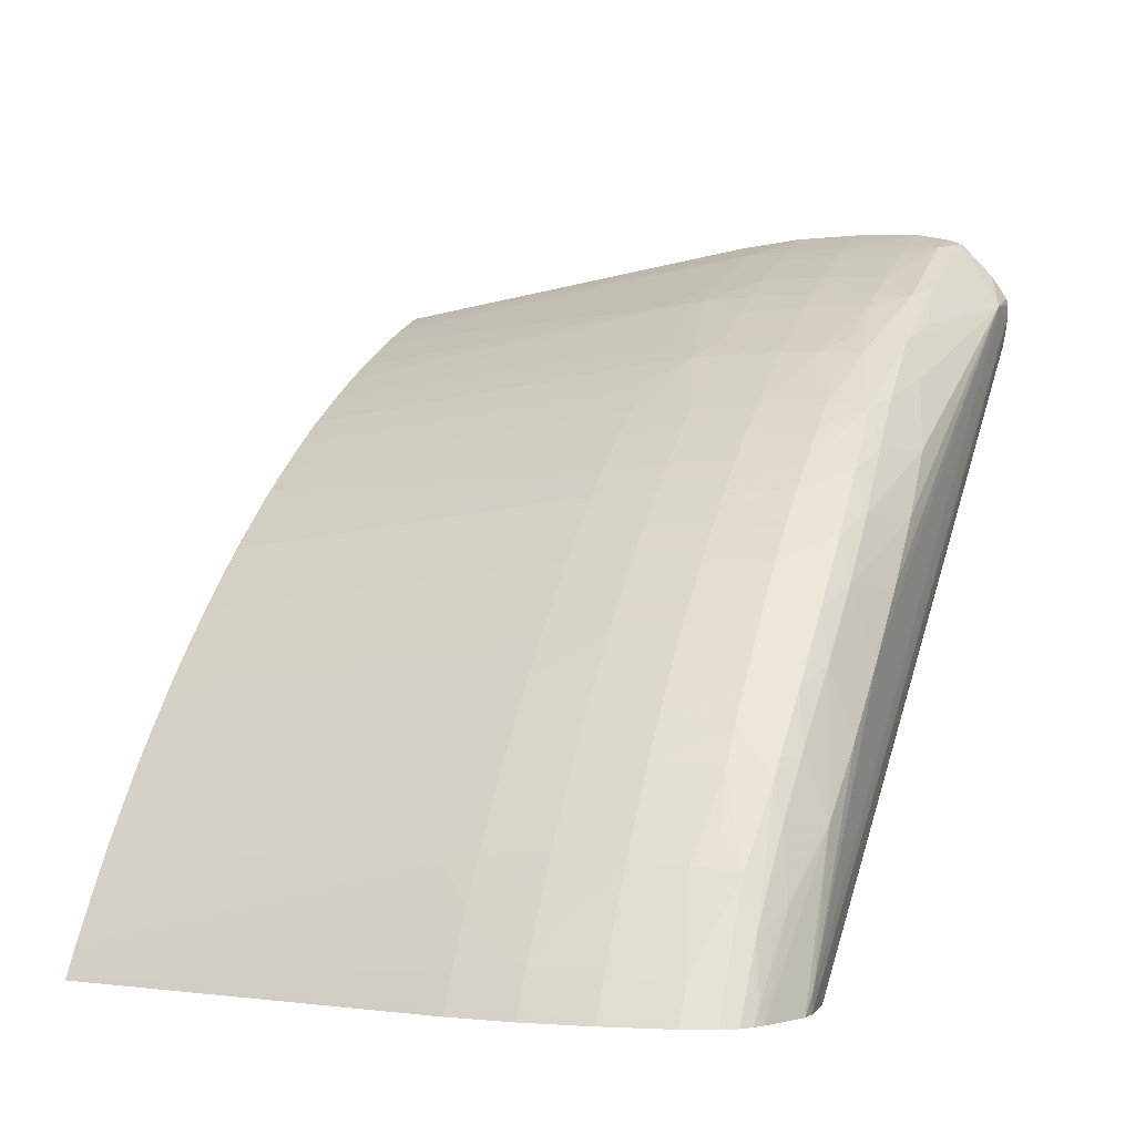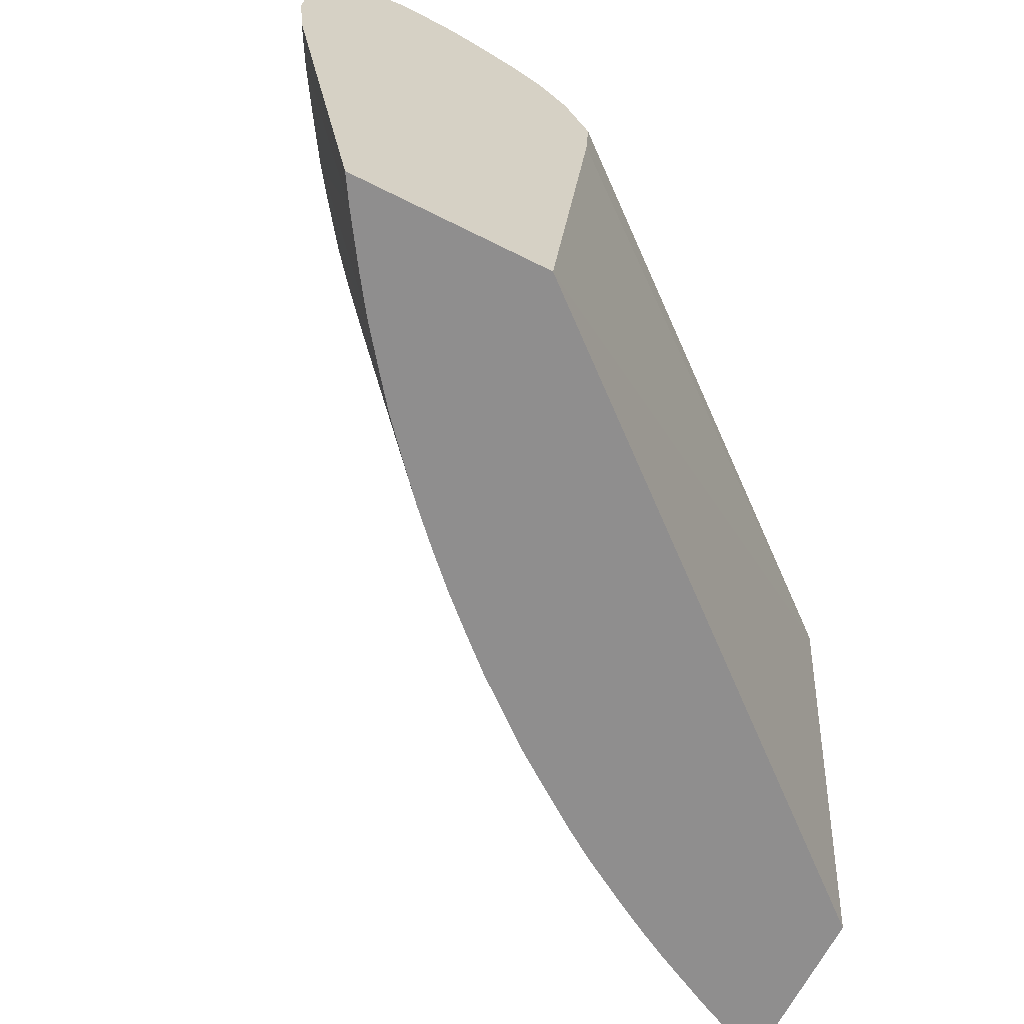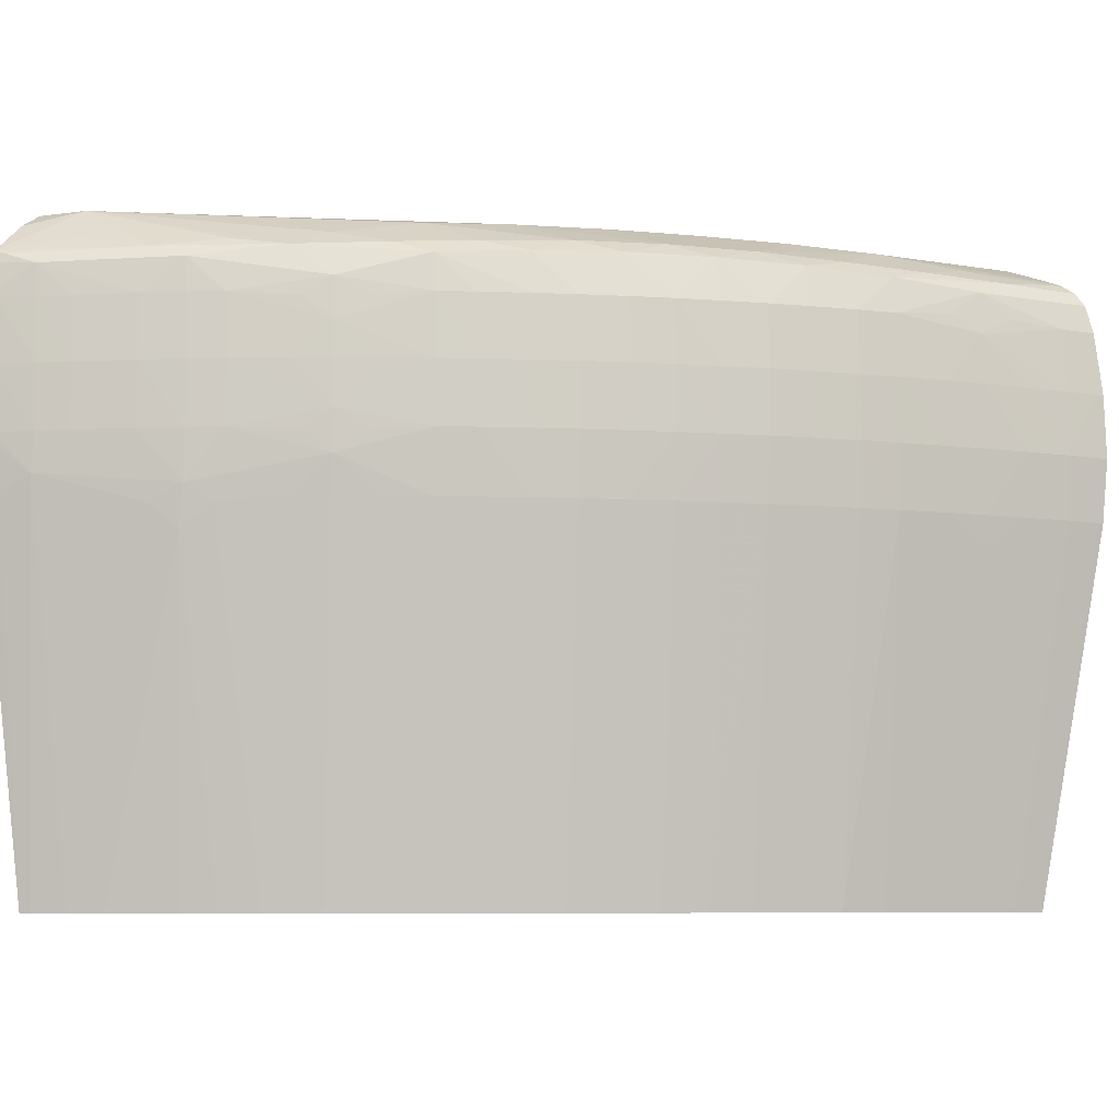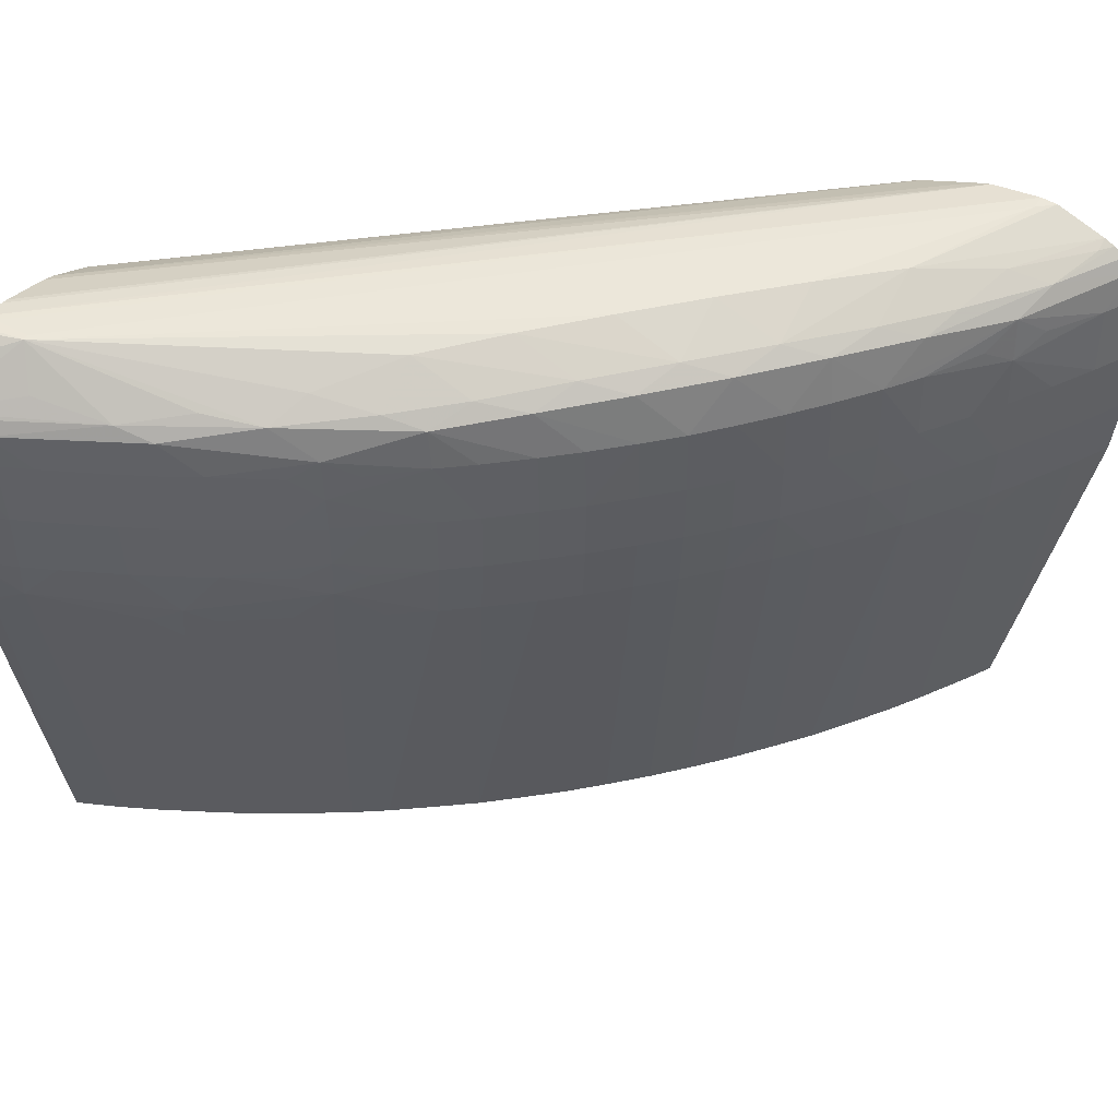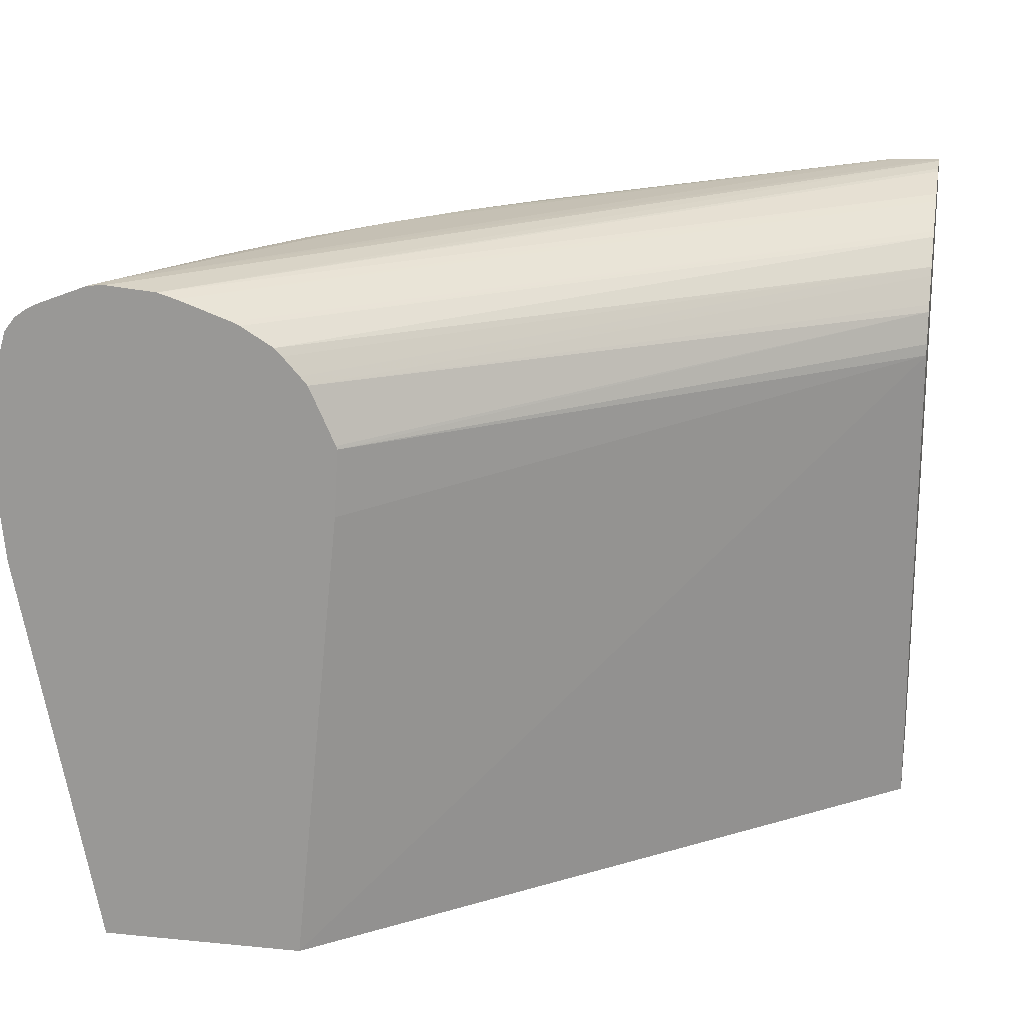
<metadata>
{"format":"obj","ext":"obj","renderer":"f3d","projection":"perspective","resolution":1024,"background":"white","views":[{"elev":-0.7,"azim":-69.9,"up":"+Y"},{"elev":-65.0,"azim":-26.9,"up":"+Z"},{"elev":-7.4,"azim":-147.3,"up":"+Z"},{"elev":48.1,"azim":-150.1,"up":"+Z"},{"elev":19.1,"azim":10.6,"up":"+Z"}]}
</metadata>
<code>
v -0.02719 0.07115 0.1678
v -0.02719 0.07109 0.1649
v -0.02772 0.07089 0.1649
v -0.02772 0.07096 0.1678
v -0.02719 0.07105 0.1708
v -0.02719 0.07077 0.1621
v -0.02932 0.07015 0.1631
v -0.02948 0.07021 0.1649
v -0.02954 0.07024 0.1678
v -0.02772 0.07085 0.1708
v -0.02922 0.0701 0.1723
v -0.02719 0.0707 0.1724
v -0.02719 0.06795 0.1446
v -0.02783 0.07055 0.1621
v -0.03356 0.06834 0.1649
v -0.03094 0.06957 0.1649
v -0.02721 0.06794 0.1446
v -0.02767 0.06776 0.1446
v -0.02913 0.06714 0.1446
v -0.03383 0.06787 0.1618
v -0.03528 0.06731 0.1626
v -0.031 0.06961 0.1678
v -0.02938 0.07017 0.1708
v -0.03084 0.06953 0.1708
v -0.03356 0.06827 0.1708
v -0.03517 0.06724 0.1724
v -0.03356 0.06765 0.1729
v -0.02772 0.07042 0.1728
v -0.02719 0.07049 0.173
v -0.02719 0.06003 0.1446
v -0.03356 0.06841 0.1678
v -0.03545 0.0674 0.1649
v -0.03064 0.06645 0.1446
v -0.03498 0.06714 0.1607
v -0.03635 0.06655 0.1618
v -0.04083 0.06423 0.1638
v -0.03691 0.06659 0.1649
v -0.03539 0.06736 0.1708
v -0.03685 0.06656 0.1708
v -0.04073 0.06416 0.1714
v -0.03878 0.06478 0.1729
v -0.02936 0.06723 0.1752
v -0.03026 0.06845 0.1736
v -0.03628 0.06574 0.1733
v -0.02719 0.06891 0.1744
v -0.02719 0.05769 0.1678
v -0.0526 0.0387 0.1446
v -0.03551 0.06743 0.1678
v -0.03079 0.06637 0.1446
v -0.03498 0.06422 0.1446
v -0.03648 0.06336 0.1446
v -0.03352 0.06501 0.1446
v -0.03661 0.06328 0.1446
v -0.03911 0.06495 0.162
v -0.04091 0.06428 0.1657
v -0.03968 0.06497 0.1648
v -0.04057 0.06407 0.162
v -0.04232 0.06289 0.162
v -0.04416 0.06161 0.162
v -0.04444 0.0618 0.1649
v -0.04206 0.06344 0.1648
v -0.03697 0.06662 0.1678
v -0.04089 0.06427 0.1695
v -0.03961 0.06494 0.1706
v -0.04204 0.06335 0.1706
v -0.04433 0.06173 0.1708
v -0.04406 0.06155 0.1725
v -0.04232 0.06215 0.1731
v -0.03961 0.06303 0.1737
v -0.02936 0.06696 0.1752
v -0.02772 0.06733 0.1752
v -0.02719 0.06751 0.1752
v -0.02719 0.0678 0.1751
v -0.04232 0.05987 0.1744
v -0.04524 0.05695 0.1746
v -0.04816 0.05403 0.1746
v -0.05107 0.05111 0.1745
v -0.05984 0.03943 0.1743
v -0.02719 0.05773 0.1684
v -0.05031 0.0387 0.1678
v -0.05048 0.0387 0.1649
v -0.06149 0.0387 0.1446
v -0.03886 0.06192 0.1446
v -0.04092 0.06429 0.1678
v -0.0394 0.0652 0.1678
v -0.04447 0.06182 0.1678
v -0.04238 0.06328 0.1678
v -0.04032 0.06095 0.1446
v -0.04382 0.05843 0.1446
v -0.04562 0.06052 0.162
v -0.04589 0.06071 0.1649
v -0.04043 0.06088 0.1446
v -0.0424 0.05946 0.1446
v -0.04593 0.06075 0.1678
v -0.04579 0.06063 0.1708
v -0.04761 0.05917 0.1708
v -0.04722 0.05885 0.1728
v -0.04512 0.05984 0.1733
v -0.02772 0.06691 0.1752
v -0.02719 0.06717 0.1752
v -0.04818 0.057 0.1734
v -0.05116 0.05412 0.1735
v -0.05406 0.05114 0.1734
v -0.054 0.04819 0.1744
v -0.05691 0.04527 0.1741
v -0.06056 0.0387 0.1742
v -0.05984 0.0387 0.1742
v -0.02719 0.05809 0.1698
v -0.05036 0.0387 0.168
v -0.06484 0.0387 0.162
v -0.06474 0.03888 0.162
v -0.06388 0.04034 0.162
v -0.06071 0.03996 0.1446
v -0.0452 0.05731 0.1446
v -0.0475 0.05906 0.162
v -0.04772 0.05925 0.1649
v -0.04776 0.05929 0.1678
v -0.04922 0.05807 0.1678
v -0.04907 0.05794 0.1708
v -0.0507 0.05648 0.1708
v -0.05025 0.05607 0.1728
v -0.02719 0.06694 0.1752
v -0.05313 0.0532 0.1728
v -0.05591 0.05018 0.1727
v -0.0569 0.04808 0.1732
v -0.05925 0.04527 0.173
v -0.06011 0.04261 0.1735
v -0.06281 0.0387 0.1733
v -0.05764 0.0387 0.174
v -0.02719 0.05828 0.1701
v -0.05147 0.0387 0.1705
v -0.06507 0.0387 0.1644
v -0.06488 0.03913 0.1649
v -0.06404 0.04059 0.1649
v -0.06258 0.04235 0.162
v -0.06063 0.04008 0.1446
v -0.06132 0.04384 0.1605
v -0.04527 0.05725 0.1446
v -0.04704 0.05579 0.1446
v -0.04896 0.05784 0.162
v -0.04537 0.05717 0.1446
v -0.04918 0.05804 0.1649
v -0.05084 0.05661 0.1678
v -0.0523 0.05526 0.1678
v -0.05217 0.05512 0.1708
v -0.02719 0.06587 0.175
v -0.05357 0.05366 0.1708
v -0.05503 0.05209 0.1708
v -0.05631 0.05063 0.1708
v -0.05777 0.04888 0.1708
v -0.0586 0.04703 0.1725
v -0.0619 0.04182 0.1728
v -0.06282 0.03934 0.1731
v -0.06328 0.0387 0.1731
v -0.05685 0.0387 0.1738
v -0.02719 0.06335 0.1743
v -0.02719 0.06554 0.1749
v -0.02719 0.05908 0.1713
v -0.05179 0.0387 0.1708
v -0.06511 0.0387 0.1649
v -0.06502 0.0387 0.1678
v -0.06483 0.03903 0.1678
v -0.06398 0.04049 0.1678
v -0.06281 0.04235 0.1678
v -0.06159 0.04424 0.1678
v -0.06289 0.04235 0.1649
v -0.06146 0.04405 0.162
v -0.05925 0.04216 0.1446
v -0.0604 0.0455 0.162
v -0.05824 0.04362 0.1446
v -0.0485 0.05446 0.1446
v -0.05058 0.05638 0.162
v -0.0508 0.05658 0.1649
v -0.05372 0.05376 0.1649
v -0.05375 0.0538 0.1678
v -0.05226 0.05522 0.1649
v -0.05521 0.05231 0.1678
v -0.05648 0.05085 0.1678
v -0.05794 0.04912 0.1678
v -0.0591 0.04766 0.1678
v -0.0589 0.04742 0.1708
v -0.06127 0.04376 0.1721
v -0.06426 0.0387 0.1721
v -0.06379 0.0387 0.1727
v -0.05455 0.0387 0.173
v -0.02719 0.06279 0.174
v -0.02719 0.05935 0.1716
v -0.0525 0.0387 0.1716
v -0.06463 0.0387 0.1708
v -0.06378 0.04016 0.1708
v -0.06147 0.04406 0.1701
v -0.06161 0.04426 0.1649
v -0.06056 0.0457 0.1678
v -0.06056 0.04572 0.1649
v -0.05894 0.04745 0.162
v -0.05817 0.04371 0.1446
v -0.05006 0.053 0.1446
v -0.05204 0.055 0.162
v -0.0535 0.05354 0.162
v -0.05518 0.05227 0.1649
v -0.05646 0.05081 0.1649
v -0.05792 0.0491 0.1649
v -0.0591 0.04764 0.1649
v -0.06053 0.04513 0.171
v -0.06222 0.04261 0.171
v -0.05422 0.0387 0.1728
v -0.02719 0.06086 0.173
v -0.02719 0.06054 0.1728
v -0.05283 0.0387 0.172
v -0.05774 0.0489 0.162
v -0.05566 0.04697 0.1446
v -0.05691 0.04536 0.1446
v -0.05698 0.04527 0.1446
v -0.05145 0.05162 0.1446
v -0.05495 0.05203 0.162
v -0.0516 0.05146 0.1446
v -0.05628 0.05057 0.162
v -0.05446 0.04835 0.1446
v -0.05293 0.05008 0.1446
v -0.05431 0.04852 0.1446
f 1 2 3
f 1 3 4
f 1 4 10
f 1 10 5
f 1 5 12
f 1 12 29
f 1 29 45
f 1 45 73
f 1 73 72
f 1 72 100
f 1 100 122
f 1 122 146
f 1 146 157
f 1 157 156
f 1 156 186
f 1 186 207
f 1 207 208
f 1 208 187
f 1 187 158
f 1 158 130
f 1 130 108
f 1 108 79
f 1 79 46
f 1 46 30
f 1 30 13
f 1 13 6
f 1 6 2
f 2 6 7
f 2 7 3
f 3 7 8
f 3 8 4
f 4 8 9
f 4 9 10
f 5 10 11
f 5 11 12
f 6 13 14
f 6 14 7
f 7 15 16
f 7 16 8
f 7 14 17
f 7 17 18
f 7 18 19
f 7 19 20
f 7 20 21
f 7 21 15
f 8 16 22
f 8 22 9
f 9 22 23
f 9 23 10
f 10 23 11
f 11 23 24
f 11 24 25
f 11 25 26
f 11 26 27
f 11 27 28
f 11 28 12
f 12 28 29
f 13 30 47
f 13 47 82
f 13 82 113
f 13 113 136
f 13 136 168
f 13 168 170
f 13 170 196
f 13 196 213
f 13 213 212
f 13 212 211
f 13 211 218
f 13 218 220
f 13 220 219
f 13 219 216
f 13 216 214
f 13 214 197
f 13 197 171
f 13 171 139
f 13 139 141
f 13 141 138
f 13 138 114
f 13 114 89
f 13 89 93
f 13 93 92
f 13 92 88
f 13 88 83
f 13 83 53
f 13 53 51
f 13 51 50
f 13 50 52
f 13 52 49
f 13 49 33
f 13 33 19
f 13 19 18
f 13 18 17
f 13 17 14
f 15 31 16
f 15 21 32
f 15 32 31
f 16 31 22
f 19 33 20
f 20 34 21
f 20 33 34
f 21 34 35
f 21 35 36
f 21 36 37
f 21 37 32
f 22 24 23
f 22 31 25
f 22 25 24
f 25 31 38
f 25 38 26
f 26 38 39
f 26 39 40
f 26 40 41
f 26 41 27
f 27 42 43
f 27 43 29
f 27 29 28
f 27 41 44
f 27 44 42
f 29 43 42
f 29 42 45
f 30 46 47
f 31 32 48
f 31 48 38
f 32 37 48
f 33 49 34
f 34 50 51
f 34 51 35
f 34 49 52
f 34 52 50
f 35 51 53
f 35 53 54
f 35 54 36
f 36 55 56
f 36 56 37
f 36 54 57
f 36 57 58
f 36 58 59
f 36 59 60
f 36 60 61
f 36 61 55
f 37 62 48
f 37 56 55
f 37 55 62
f 38 48 39
f 39 48 62
f 39 62 63
f 39 63 64
f 39 64 40
f 40 64 63
f 40 63 65
f 40 65 66
f 40 66 67
f 40 67 41
f 41 67 68
f 41 68 69
f 41 69 42
f 41 42 44
f 42 70 99
f 42 99 71
f 42 71 72
f 42 72 73
f 42 73 45
f 42 69 74
f 42 74 75
f 42 75 76
f 42 76 77
f 42 77 78
f 42 78 70
f 46 79 80
f 46 80 81
f 46 81 47
f 47 81 80
f 47 80 109
f 47 109 131
f 47 131 159
f 47 159 188
f 47 188 209
f 47 209 206
f 47 206 185
f 47 185 155
f 47 155 129
f 47 129 107
f 47 107 106
f 47 106 128
f 47 128 154
f 47 154 184
f 47 184 183
f 47 183 189
f 47 189 161
f 47 161 160
f 47 160 132
f 47 132 110
f 47 110 82
f 53 83 54
f 54 83 57
f 55 84 85
f 55 85 62
f 55 61 60
f 55 60 86
f 55 86 87
f 55 87 84
f 57 88 58
f 57 83 88
f 58 88 59
f 59 89 90
f 59 90 91
f 59 91 60
f 59 88 92
f 59 92 93
f 59 93 89
f 60 91 94
f 60 94 86
f 62 85 63
f 63 85 84
f 63 84 87
f 63 87 86
f 63 86 66
f 63 66 65
f 66 86 94
f 66 94 95
f 66 95 67
f 67 95 96
f 67 96 97
f 67 97 98
f 67 98 68
f 68 74 69
f 68 98 74
f 70 78 99
f 71 99 100
f 71 100 72
f 74 98 101
f 74 101 75
f 75 101 102
f 75 102 76
f 76 102 77
f 77 102 103
f 77 103 104
f 77 104 78
f 78 104 105
f 78 105 106
f 78 106 107
f 78 107 99
f 79 108 80
f 80 108 109
f 82 110 111
f 82 111 112
f 82 112 113
f 89 114 115
f 89 115 90
f 90 115 91
f 91 115 116
f 91 116 117
f 91 117 94
f 94 117 96
f 94 96 95
f 96 117 118
f 96 118 119
f 96 119 97
f 97 119 120
f 97 120 121
f 97 121 101
f 97 101 98
f 99 122 100
f 99 107 122
f 101 121 102
f 102 121 123
f 102 123 103
f 103 123 124
f 103 124 125
f 103 125 105
f 103 105 104
f 105 125 126
f 105 126 127
f 105 127 128
f 105 128 106
f 107 129 122
f 108 130 131
f 108 131 109
f 110 132 133
f 110 133 111
f 111 133 134
f 111 134 112
f 112 134 135
f 112 135 113
f 113 135 137
f 113 137 136
f 114 138 115
f 115 139 140
f 115 140 142
f 115 142 116
f 115 138 141
f 115 141 139
f 116 142 117
f 117 142 118
f 118 142 173
f 118 173 143
f 118 143 120
f 118 120 119
f 120 143 144
f 120 144 145
f 120 145 121
f 121 145 123
f 122 129 146
f 123 147 148
f 123 148 124
f 123 145 147
f 124 148 149
f 124 149 150
f 124 150 151
f 124 151 125
f 125 151 126
f 126 151 152
f 126 152 127
f 127 152 153
f 127 153 128
f 128 153 154
f 129 155 156
f 129 156 157
f 129 157 146
f 130 158 131
f 131 158 159
f 132 160 133
f 133 160 161
f 133 161 162
f 133 162 134
f 134 163 164
f 134 164 165
f 134 165 166
f 134 166 135
f 134 162 163
f 135 166 167
f 135 167 137
f 136 137 168
f 137 167 169
f 137 169 170
f 137 170 168
f 139 171 172
f 139 172 140
f 140 172 142
f 142 172 173
f 143 173 144
f 144 174 175
f 144 175 145
f 144 173 176
f 144 176 174
f 145 175 177
f 145 177 147
f 147 177 148
f 148 177 149
f 149 177 178
f 149 178 179
f 149 179 150
f 150 179 180
f 150 180 181
f 150 181 182
f 150 182 151
f 151 182 152
f 152 183 184
f 152 184 154
f 152 154 153
f 152 182 183
f 155 185 186
f 155 186 156
f 158 187 159
f 159 187 188
f 161 189 162
f 162 189 190
f 162 190 163
f 163 190 191
f 163 191 164
f 164 191 165
f 165 192 166
f 165 191 193
f 165 193 192
f 166 192 167
f 167 194 169
f 167 192 194
f 169 194 195
f 169 195 196
f 169 196 170
f 171 197 172
f 172 198 176
f 172 176 173
f 172 197 198
f 174 176 198
f 174 198 199
f 174 199 200
f 174 200 175
f 175 200 177
f 177 200 201
f 177 201 178
f 178 201 202
f 178 202 179
f 179 202 203
f 179 203 180
f 180 203 194
f 180 194 193
f 180 193 181
f 181 193 191
f 181 191 204
f 181 204 182
f 182 204 191
f 182 191 205
f 182 205 190
f 182 190 183
f 183 190 189
f 185 206 207
f 185 207 186
f 187 208 209
f 187 209 188
f 190 205 191
f 192 193 194
f 194 203 195
f 195 203 202
f 195 202 210
f 195 210 211
f 195 211 212
f 195 212 213
f 195 213 196
f 197 214 198
f 198 214 199
f 199 215 200
f 199 214 216
f 199 216 215
f 200 215 217
f 200 217 201
f 201 217 210
f 201 210 202
f 206 209 208
f 206 208 207
f 210 217 218
f 210 218 211
f 215 216 219
f 215 219 217
f 217 219 220
f 217 220 218

</code>
